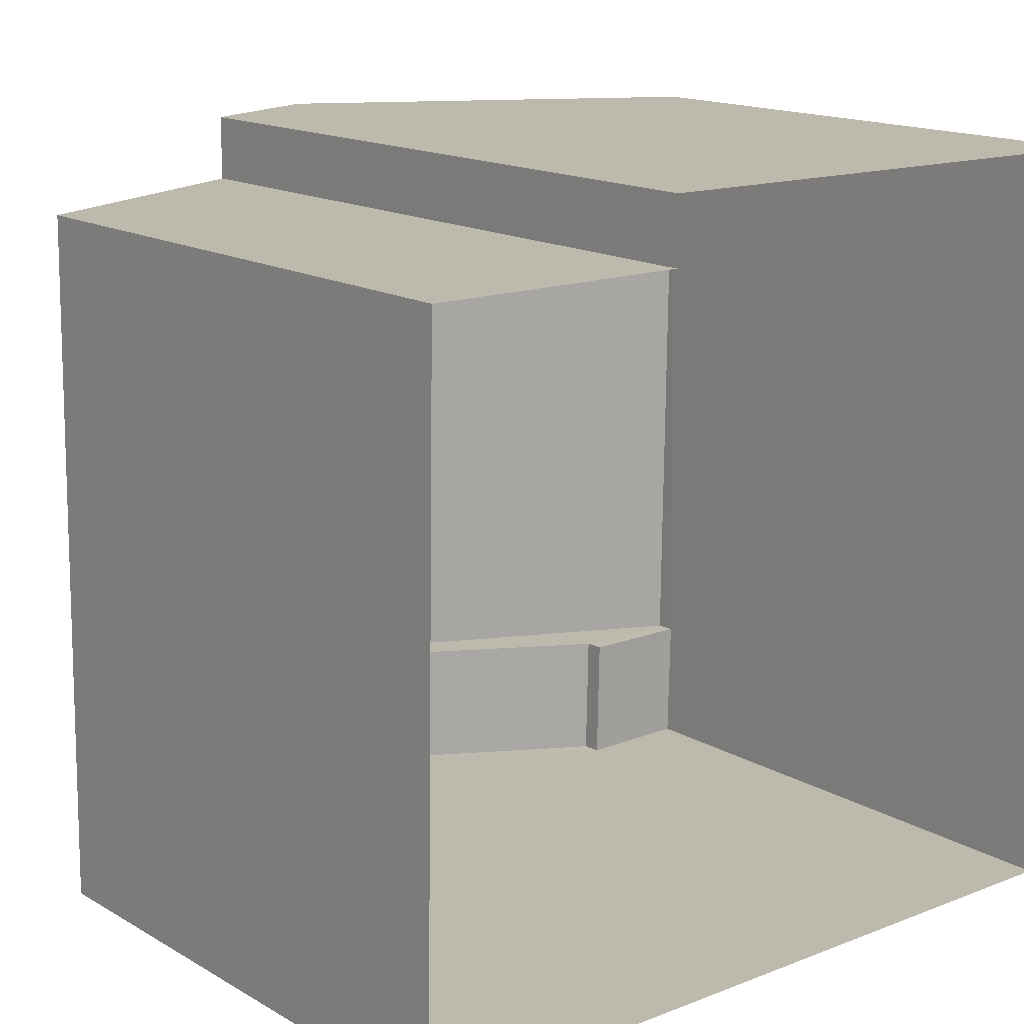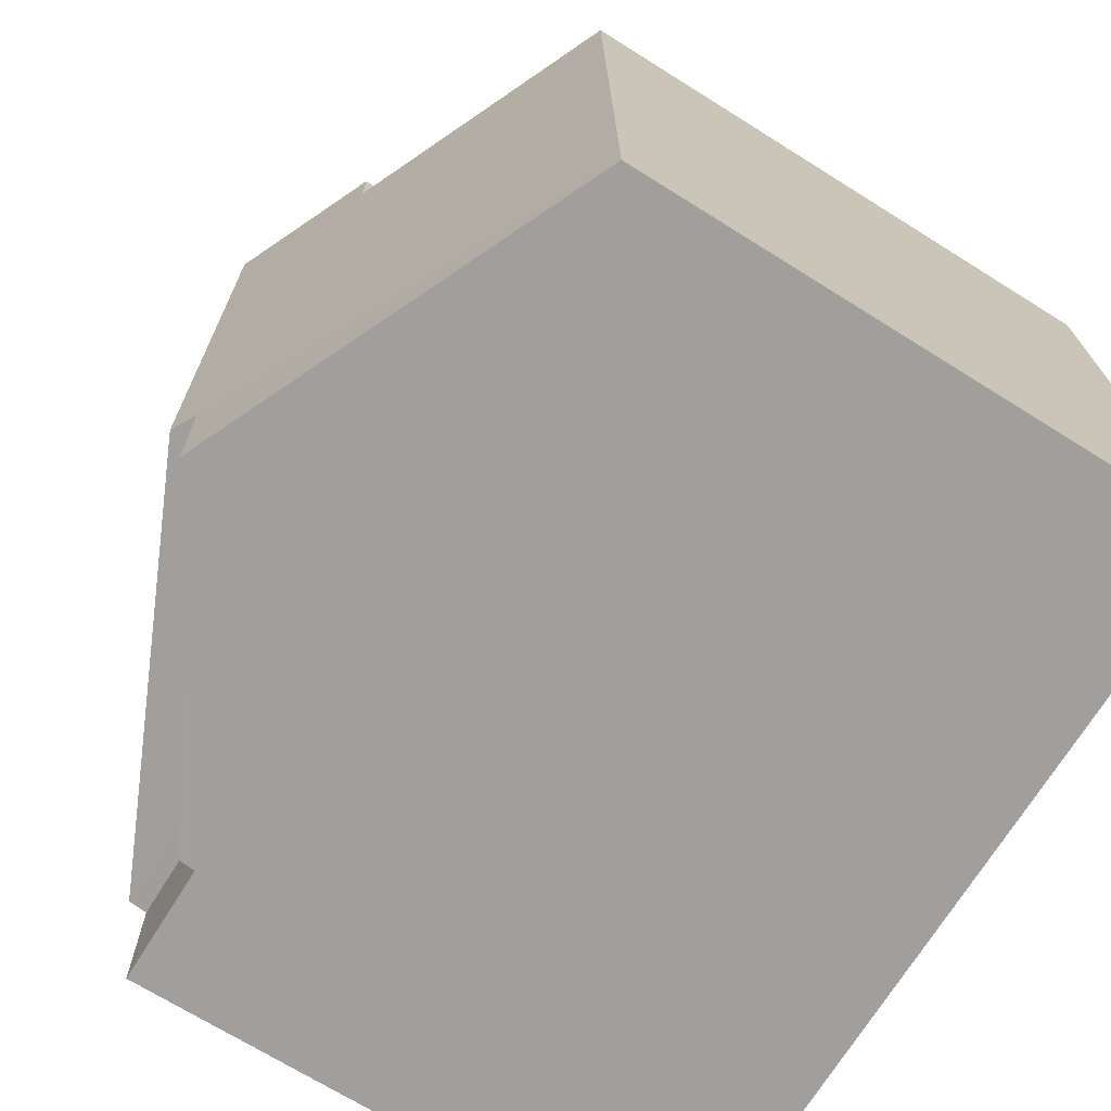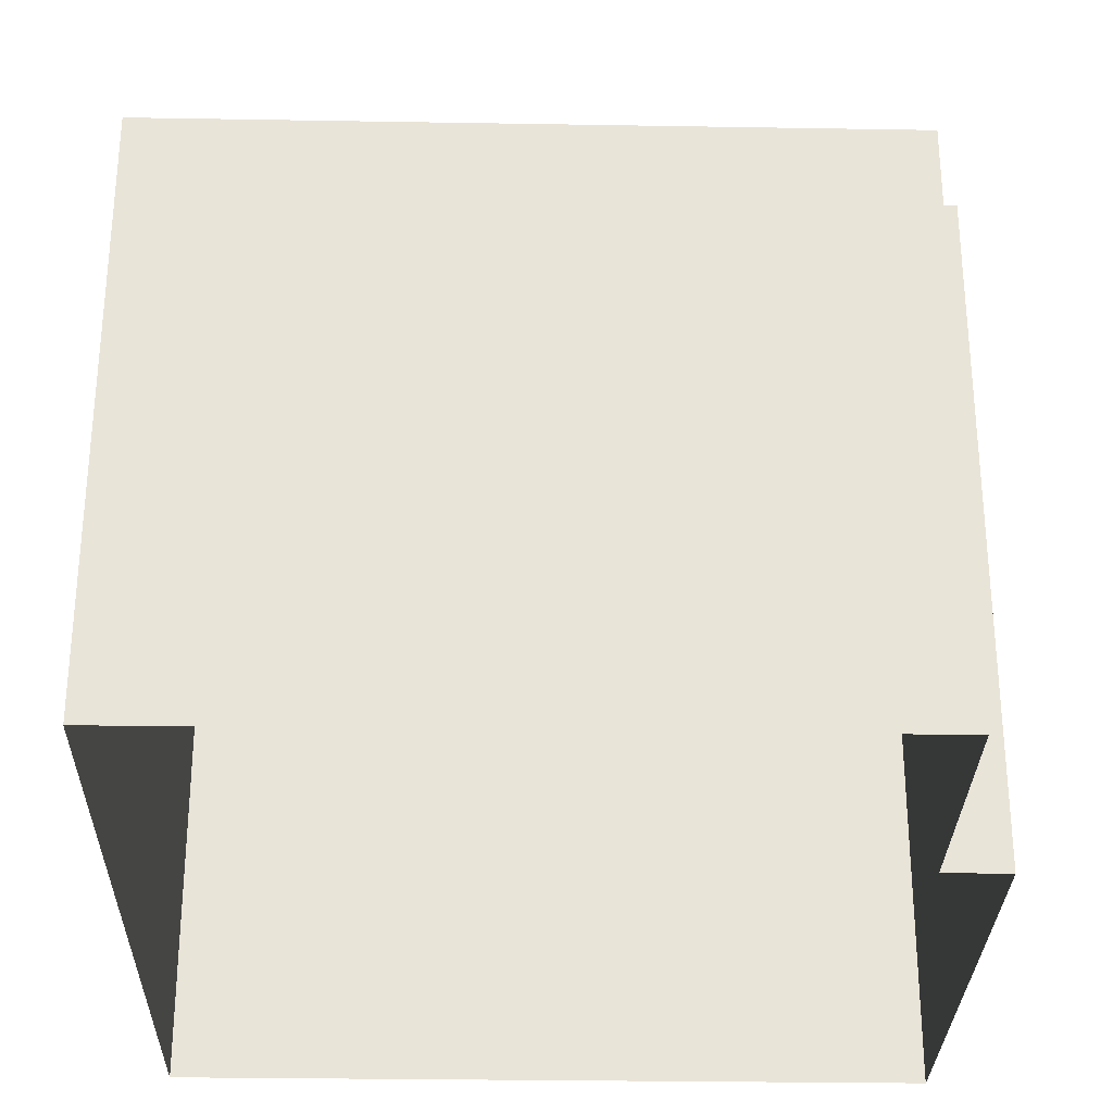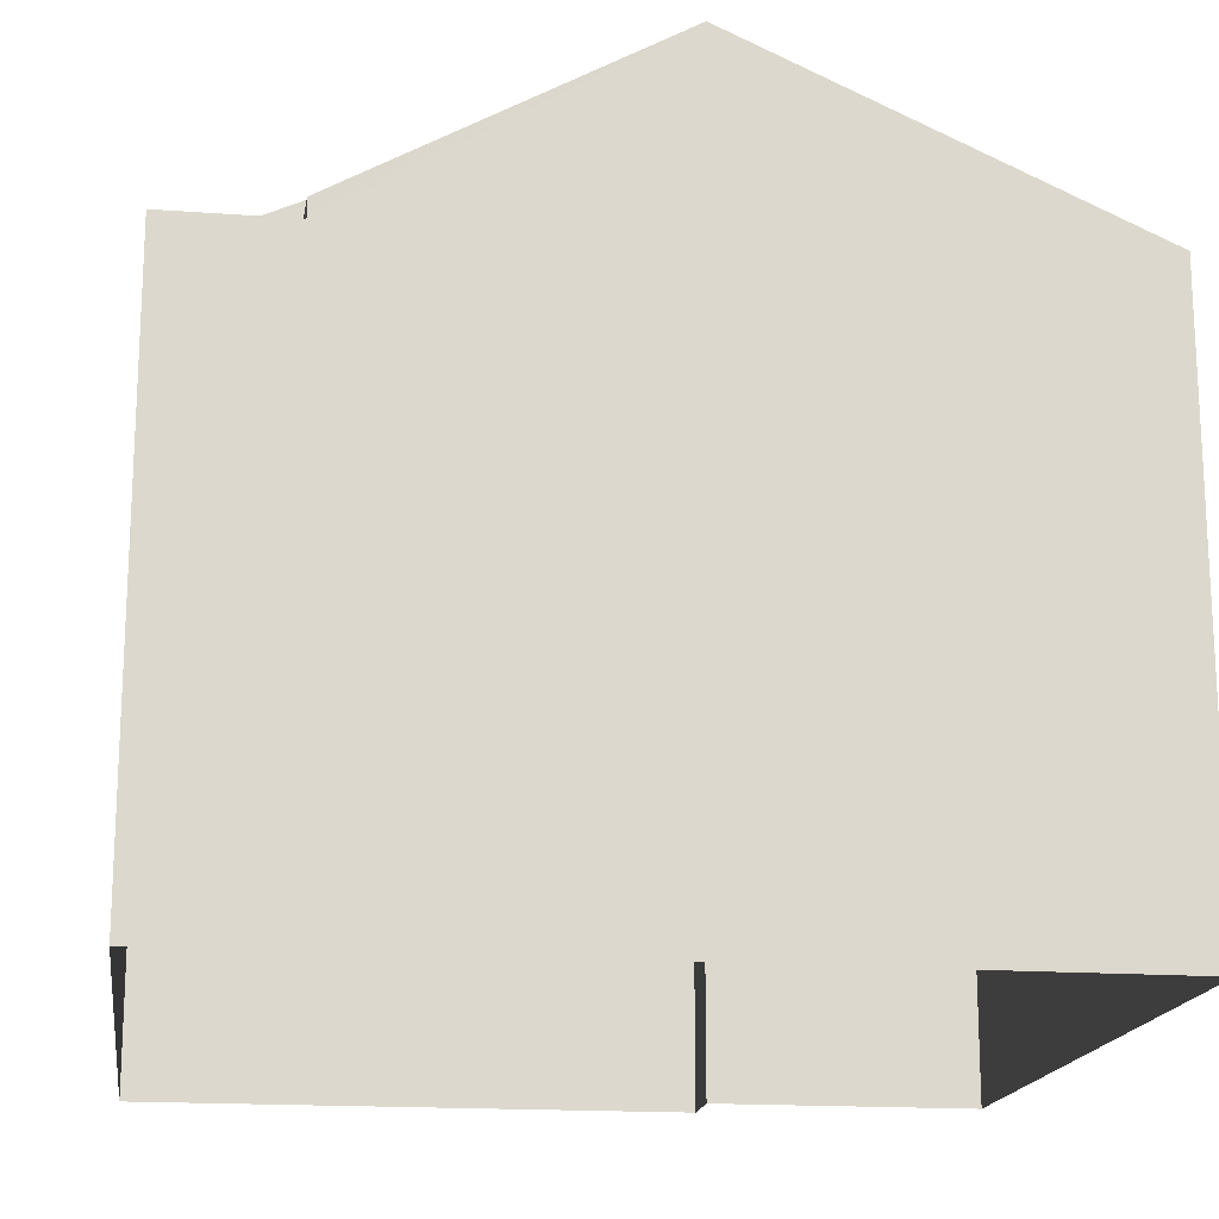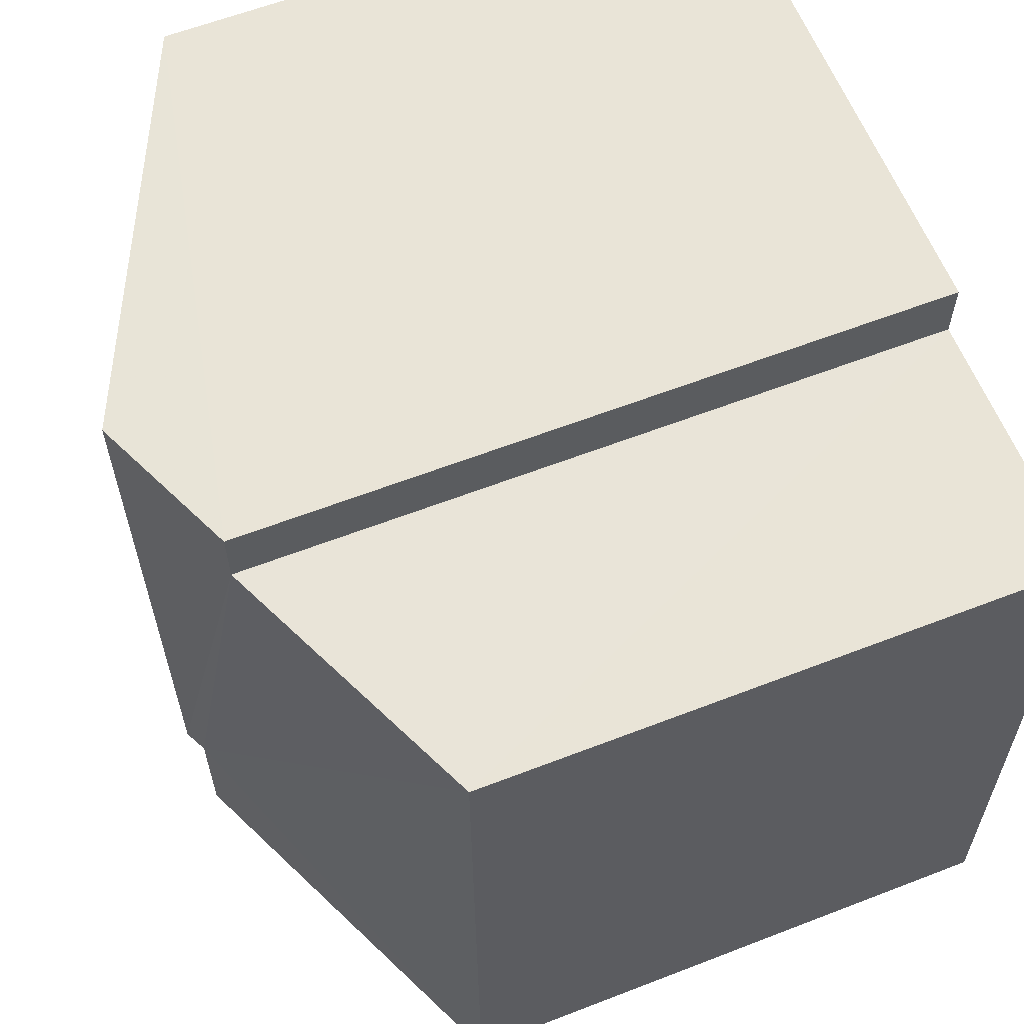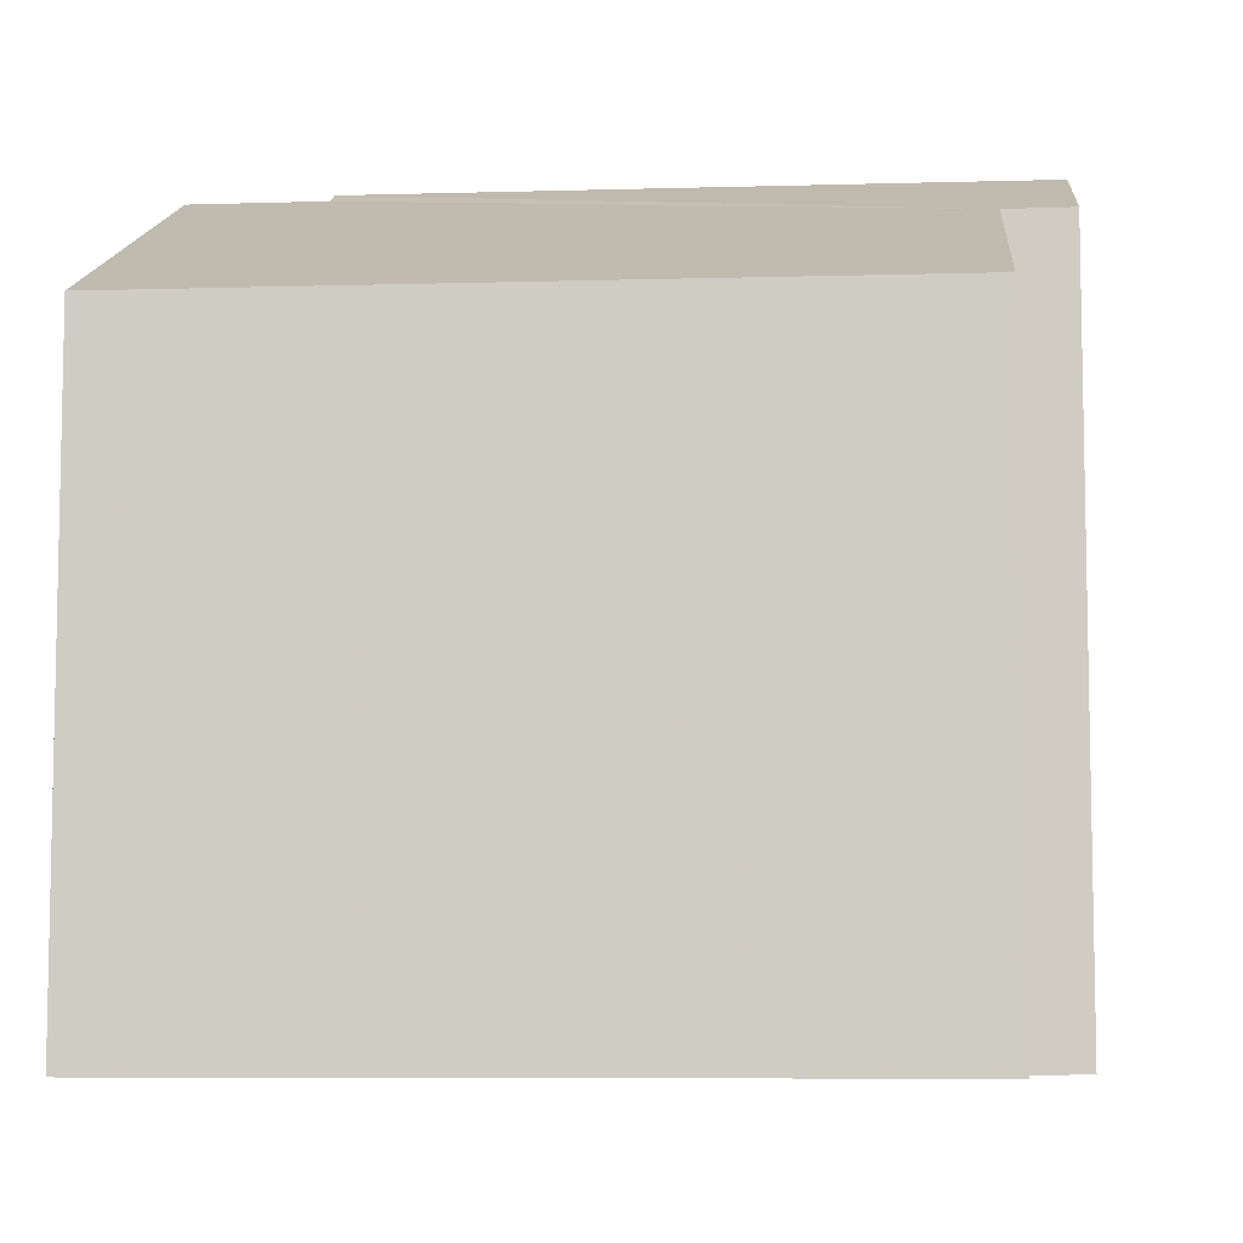
<metadata>
{"format":"obj","ext":"obj","renderer":"f3d","projection":"perspective","resolution":1024,"background":"white","views":[{"elev":15.7,"azim":139.9,"up":"+Y"},{"elev":-70.6,"azim":58.0,"up":"+Y"},{"elev":-29.4,"azim":89.5,"up":"+Z"},{"elev":-17.3,"azim":-7.5,"up":"+Z"},{"elev":61.4,"azim":68.5,"up":"+Y"},{"elev":-7.7,"azim":95.5,"up":"+Z"}]}
</metadata>
<code>
v -3.72e+05 -1.034e+05 34.42
v -3.72e+05 -1.034e+05 34.42
v -3.72e+05 -1.034e+05 34.42
v -3.72e+05 -1.034e+05 34.42
v -3.72e+05 -1.034e+05 34.42
v -3.72e+05 -1.034e+05 34.42
v -3.72e+05 -1.034e+05 42.71
v -3.72e+05 -1.034e+05 43.47
v -3.72e+05 -1.034e+05 42.71
v -3.72e+05 -1.034e+05 43.47
v -3.72e+05 -1.034e+05 43.33
v -3.72e+05 -1.034e+05 41.29
v -3.72e+05 -1.034e+05 41.29
v -3.72e+05 -1.034e+05 43.33
v -3.72e+05 -1.034e+05 41.29
v -3.72e+05 -1.034e+05 41.29
v -3.72e+05 -1.034e+05 41.07
v -3.72e+05 -1.034e+05 41.07
v -3.72e+05 -1.034e+05 41.07
v -3.72e+05 -1.034e+05 41.07
v -3.72e+05 -1.034e+05 41.29
v -3.72e+05 -1.034e+05 41.29
f 1 2 3
f 3 2 4
f 4 2 5
f 2 6 5
f 7 8 9
f 8 10 9
f 9 11 12
f 12 11 13
f 13 11 14
f 9 10 11
f 15 16 14
f 11 15 14
f 17 18 19
f 17 20 18
f 8 21 22
f 10 8 22
f 7 2 1
f 7 9 2
f 20 16 15
f 20 17 16
f 20 15 22
f 15 11 10
f 20 22 18
f 15 10 22
f 12 6 2
f 9 12 2
f 13 5 6
f 12 13 6
f 22 21 18
f 21 3 18
f 18 4 19
f 18 3 4
f 7 1 21
f 7 21 8
f 1 3 21
f 13 14 17
f 13 17 5
f 5 17 4
f 14 16 17
f 4 17 19

</code>
